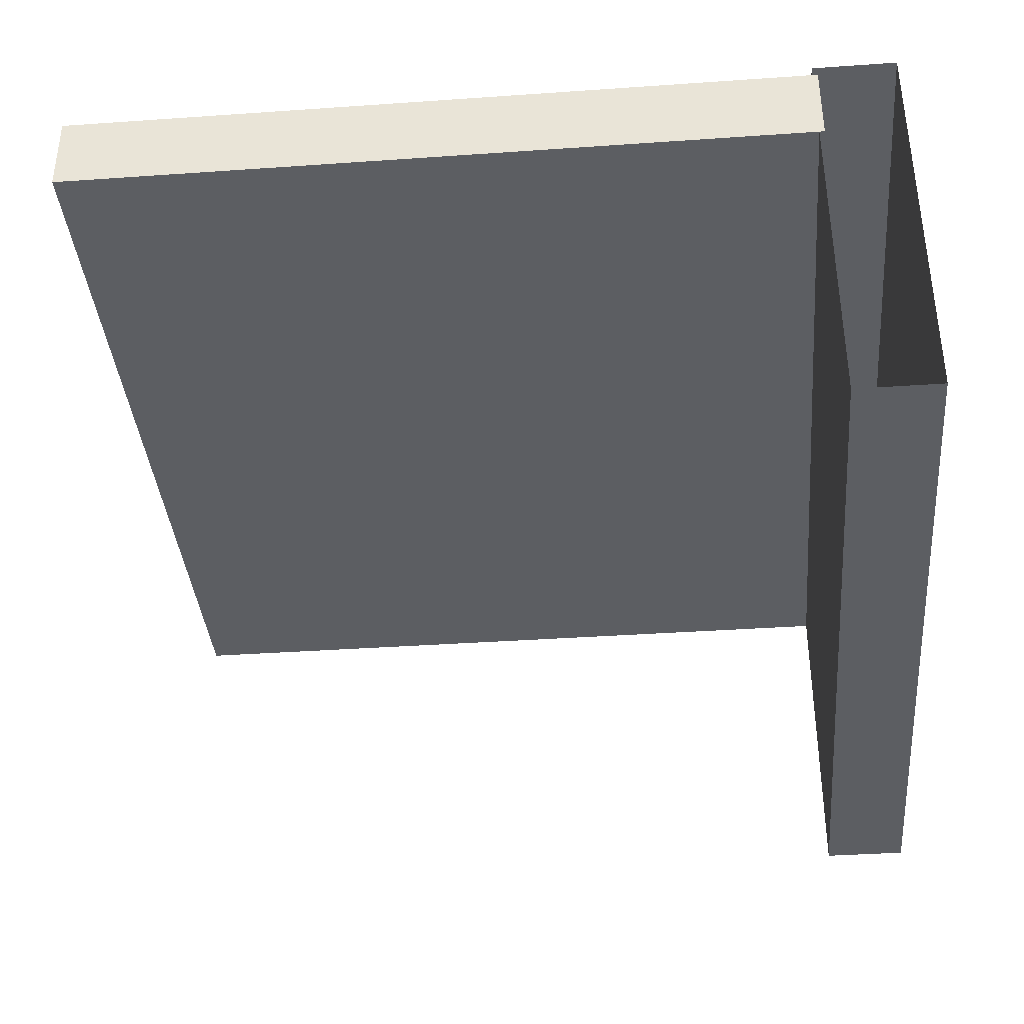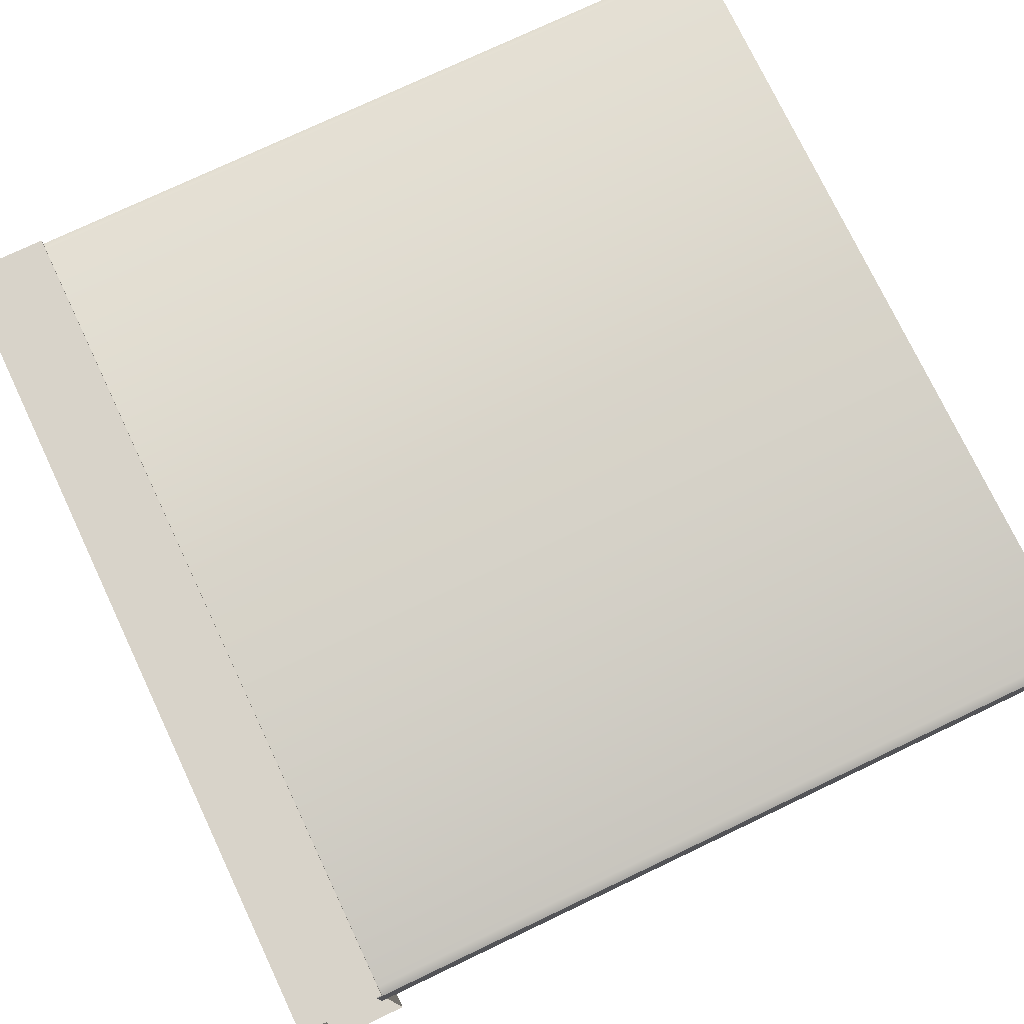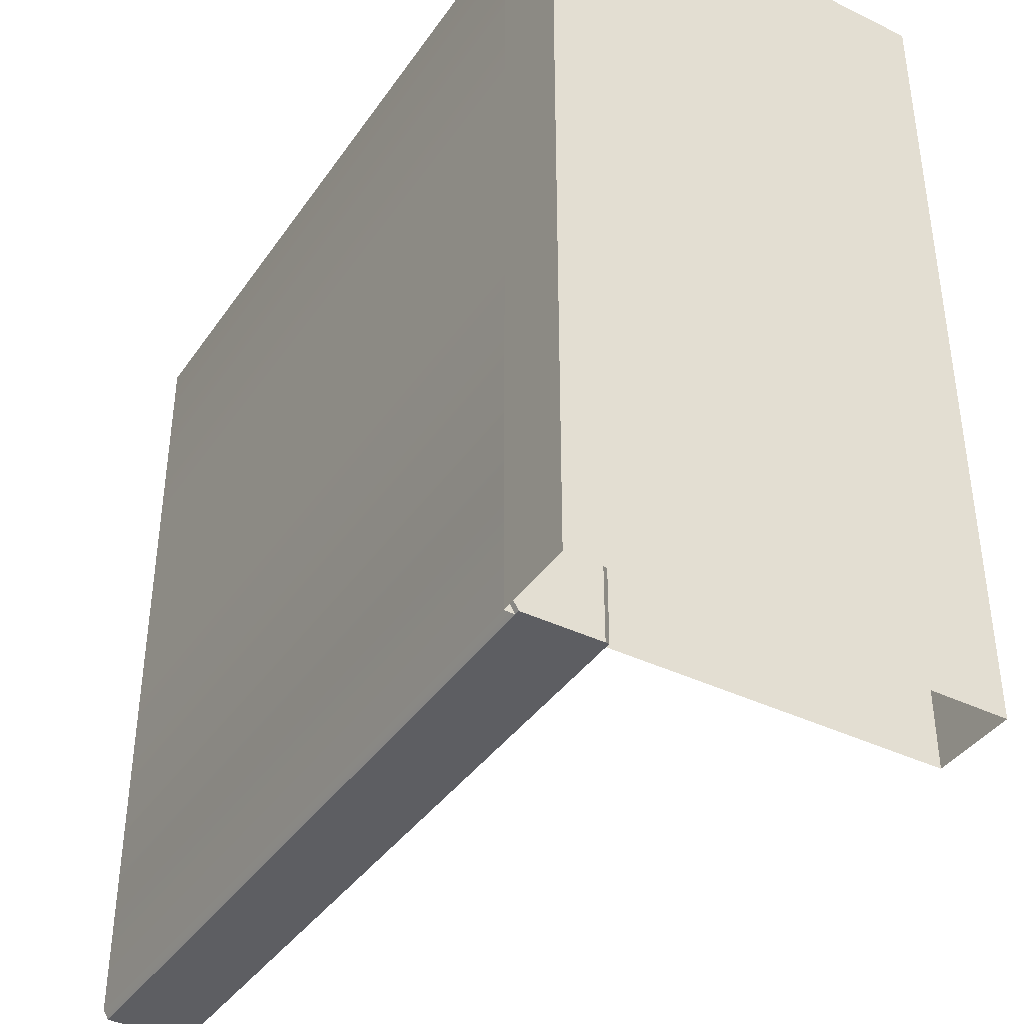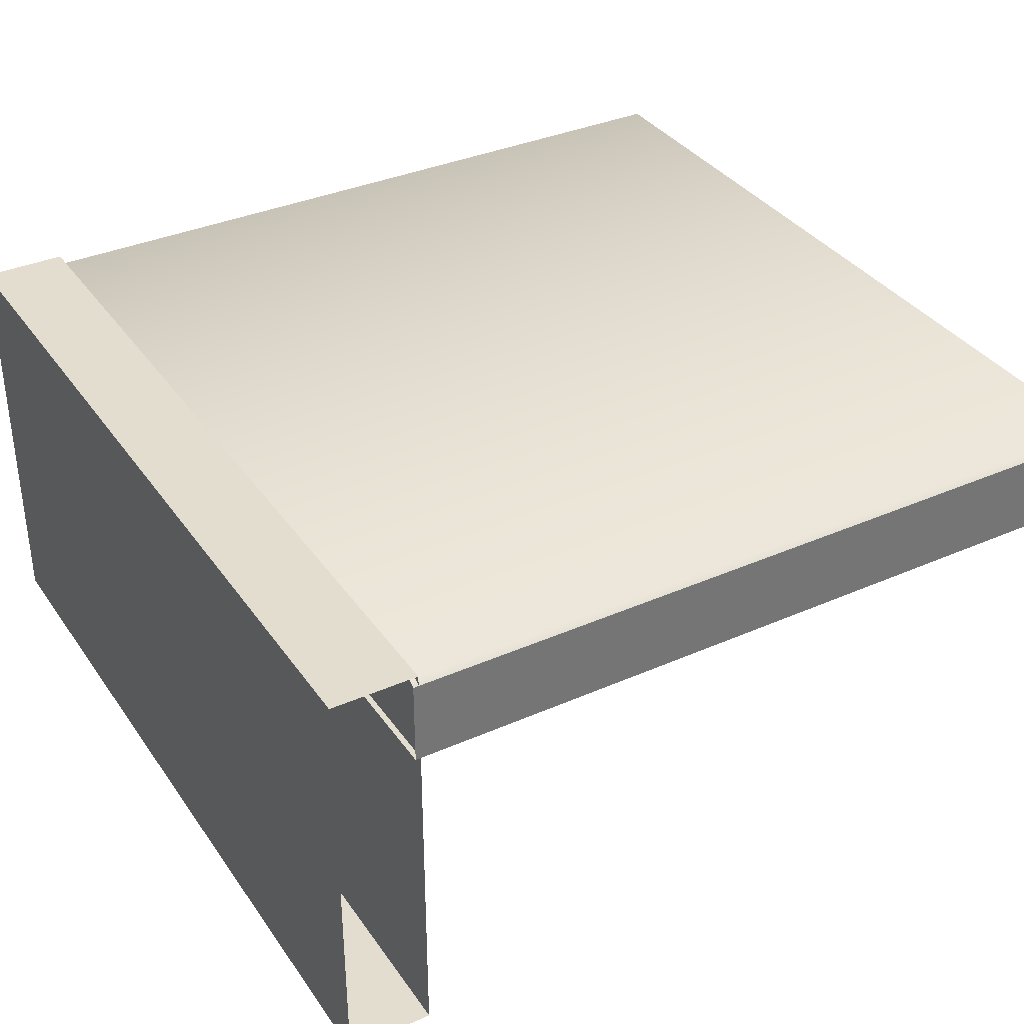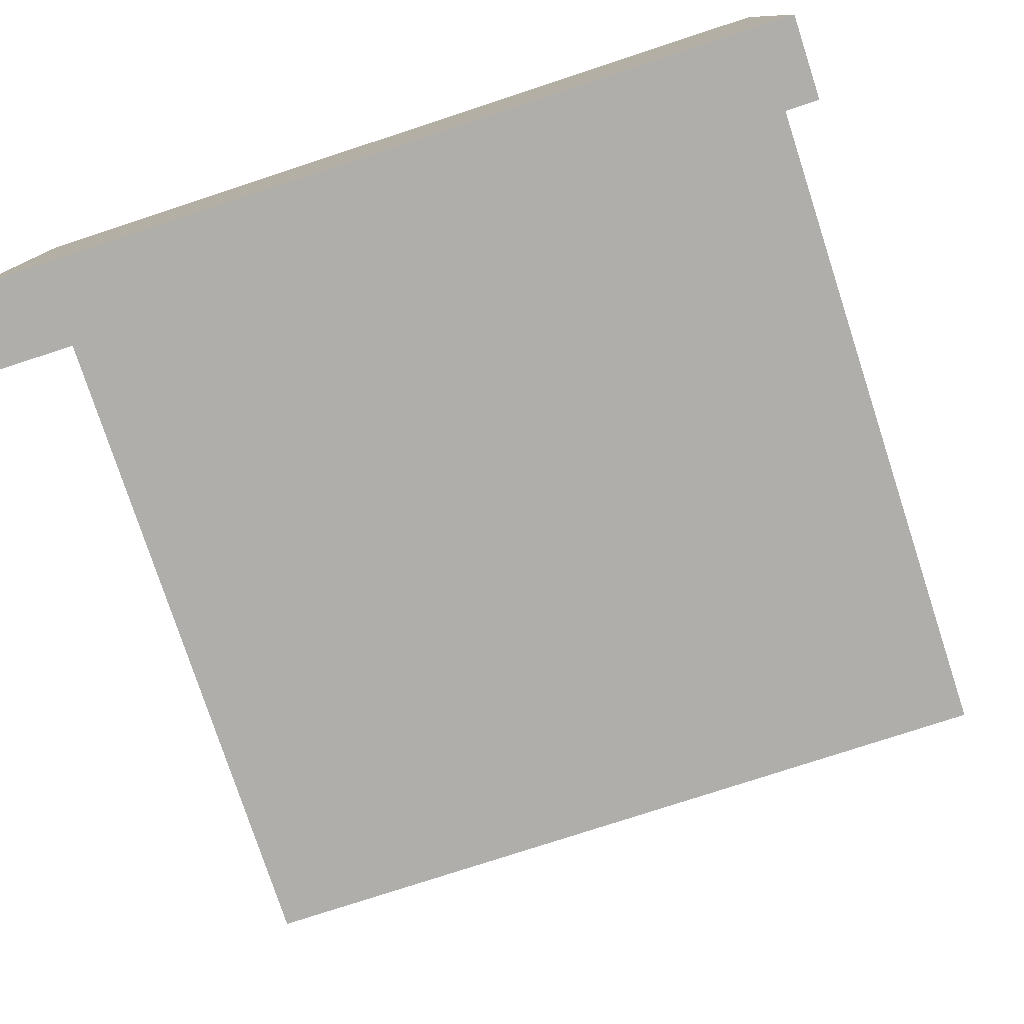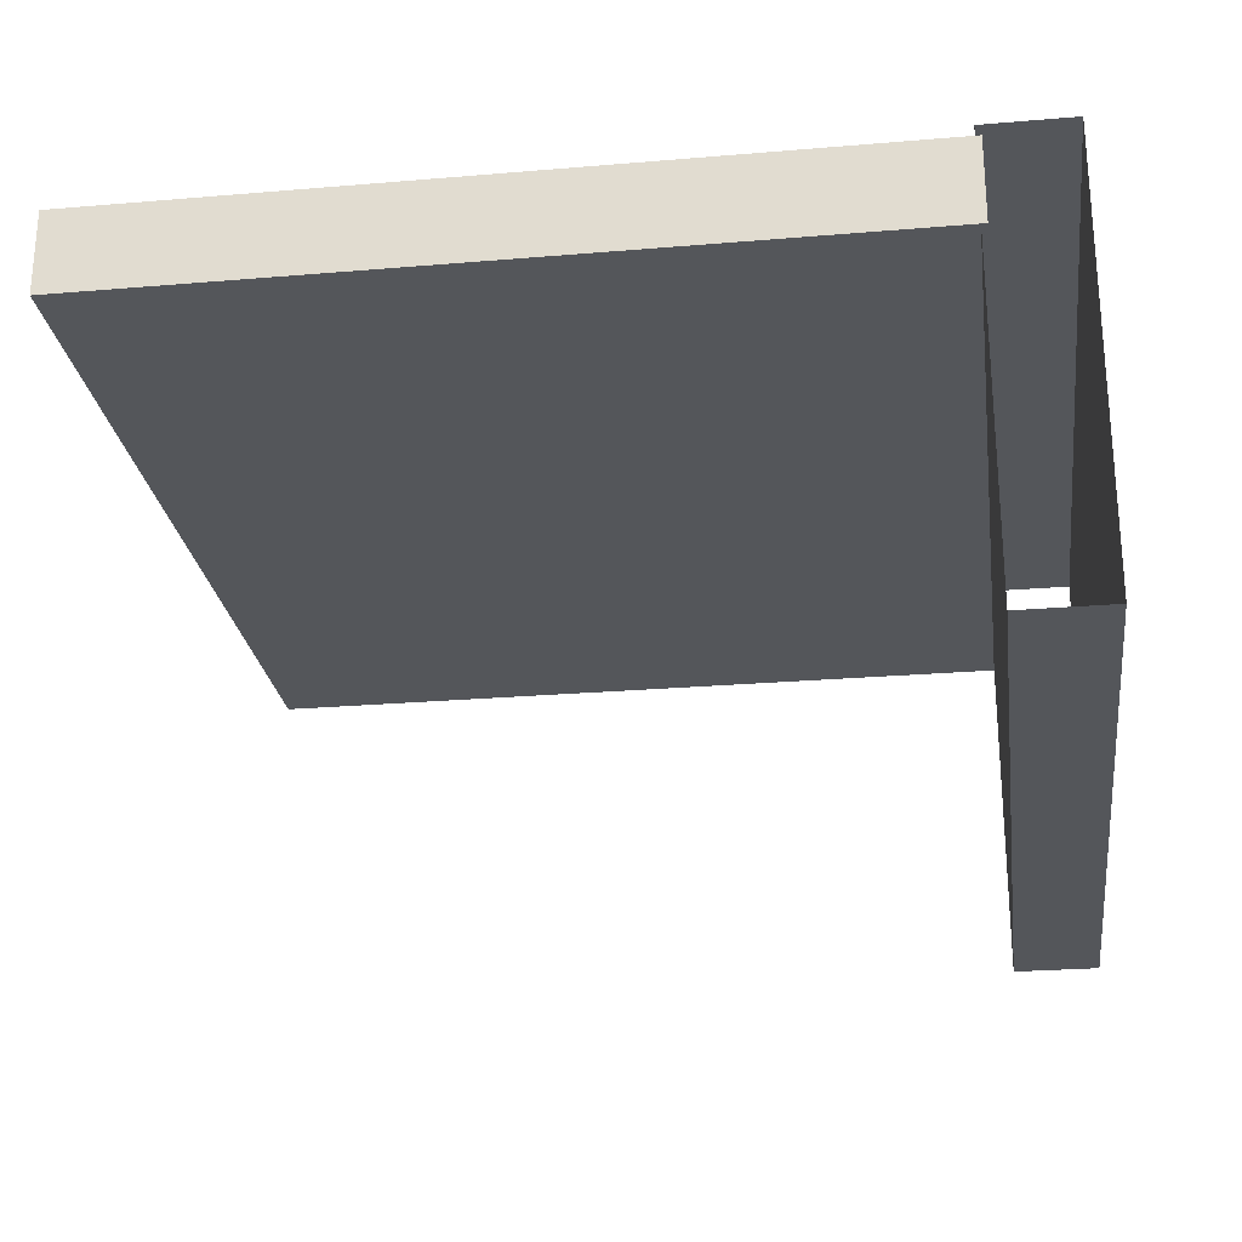
<metadata>
{"format":"obj","ext":"obj","renderer":"f3d","projection":"perspective","resolution":1024,"background":"white","views":[{"elev":-37.7,"azim":-174.9,"up":"+Y"},{"elev":76.0,"azim":-25.4,"up":"+Y"},{"elev":-39.3,"azim":-121.1,"up":"+Z"},{"elev":35.6,"azim":-30.2,"up":"+Y"},{"elev":-77.8,"azim":-71.9,"up":"+Y"},{"elev":-25.3,"azim":-172.2,"up":"+Y"}]}
</metadata>
<code>
o Stairs_Exterior_SidePlatform
v -0.8 1 -1
v -0.8 -0 -1
v -1 0 -1
v -0.8 1 1
v -0.8 0 1
v -1 0 1
v -1 1 -1
v -1 1 1
v 1 0.7817 0
v -0.8126 0.7817 0
v -0.8126 0.9887 0
v 1 0.9887 0
v -0.8126 0.7817 1.001
v 1 0.7817 1.001
v 1 0.9887 0.9792
v -0.8126 0.9887 0.9792
v 1 0.9757 1.001
v -0.8126 0.9757 1.001
v 1 0.7817 -1.001
v -0.8126 0.7817 -1.001
v -0.8126 0.9887 -0.9792
v 1 0.9887 -0.9792
v -0.8126 0.9757 -1.001
v 1 0.9757 -1.001
f 20 23 24 19
f 23 21 22 24
f 19 9 10 20
f 21 11 12 22
f 18 13 14 17
f 16 18 17 15
f 9 14 13 10
f 11 16 15 12
f 24 22 12 15 17 14 9 19
f 6 8 7 3
f 2 1 4 5
f 2 5 6 3
f 7 8 4 1

</code>
